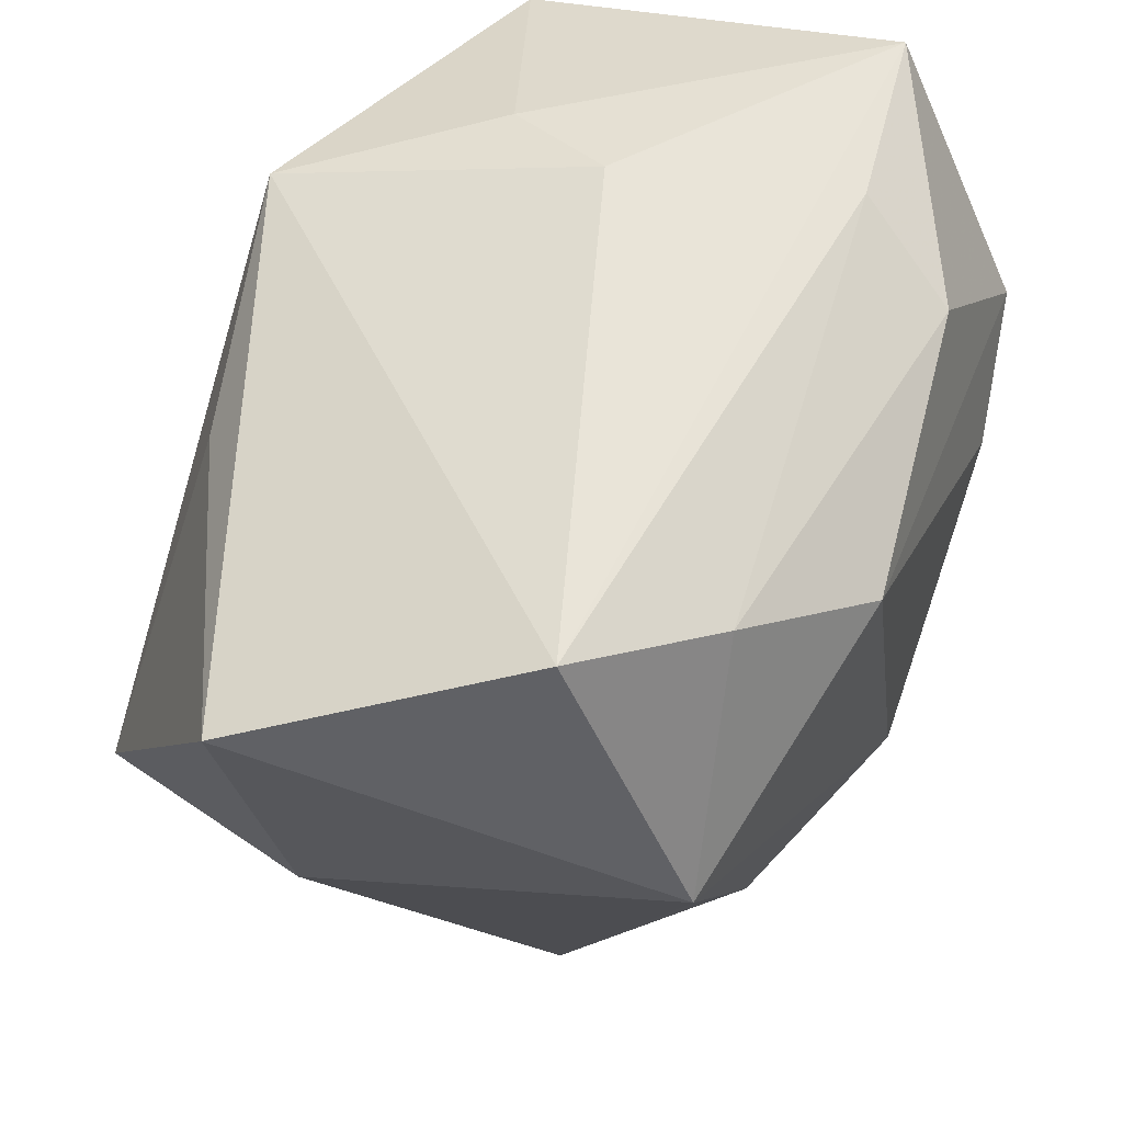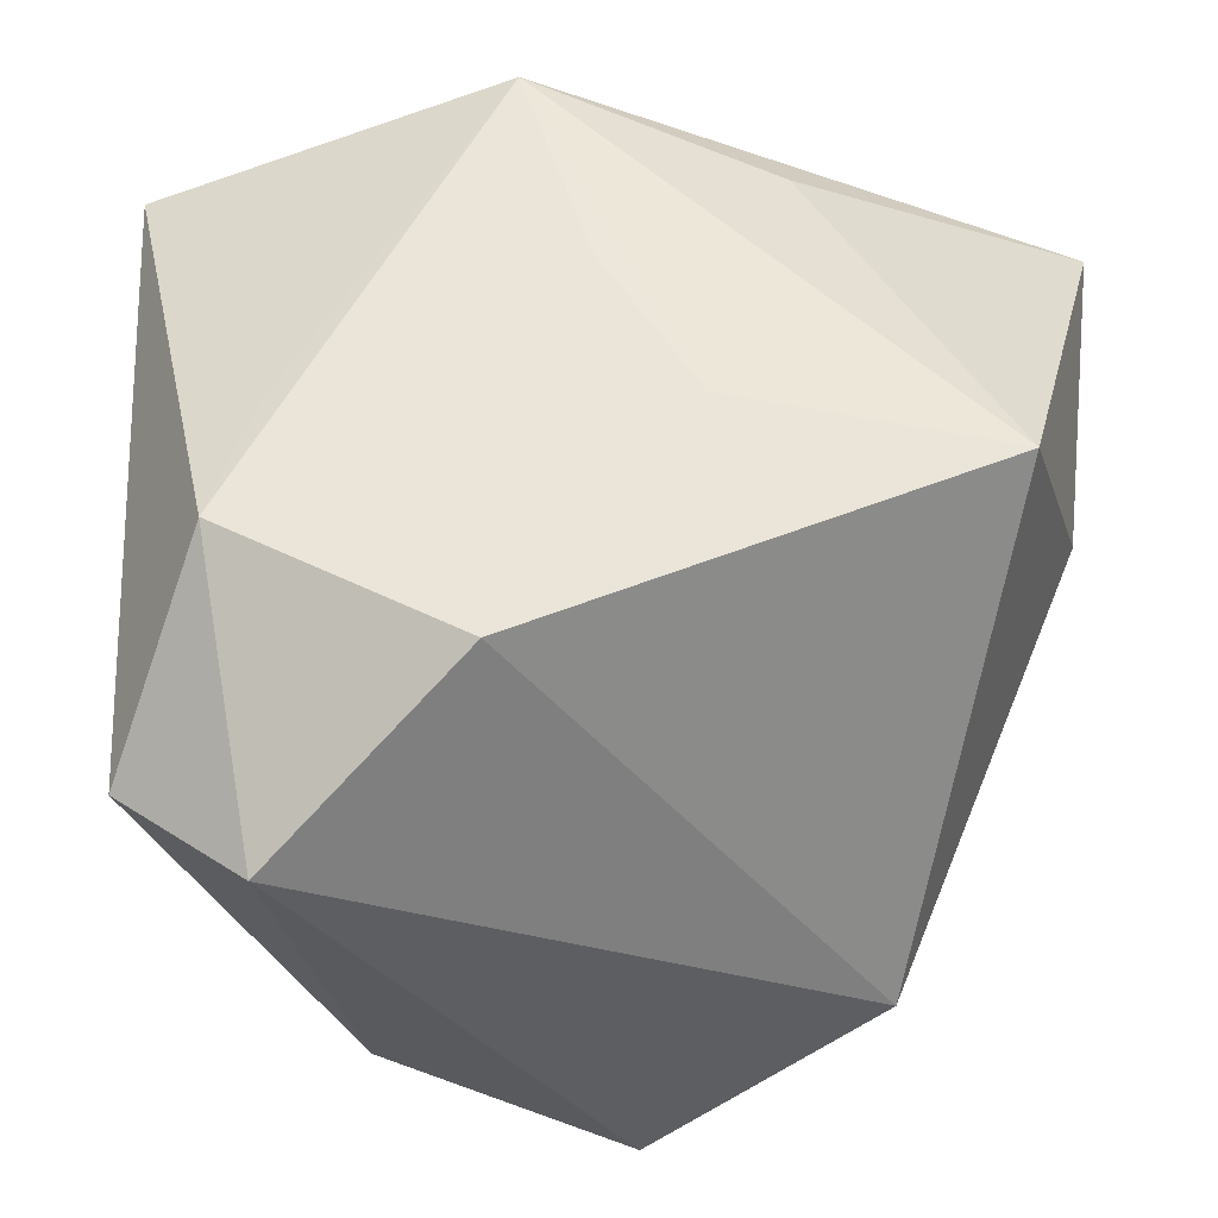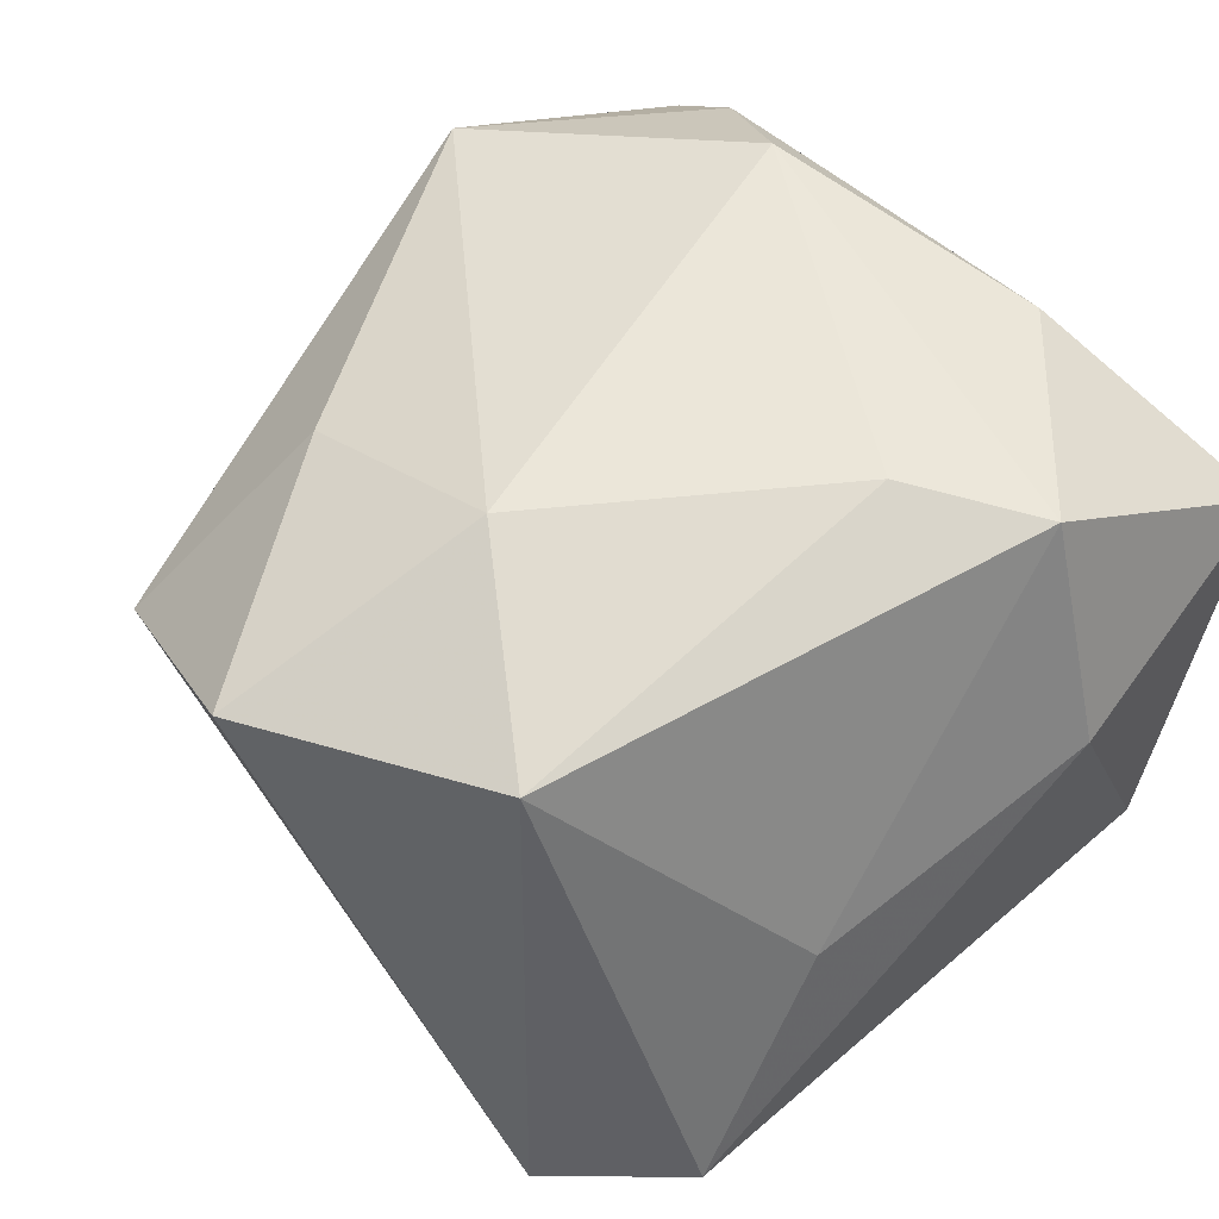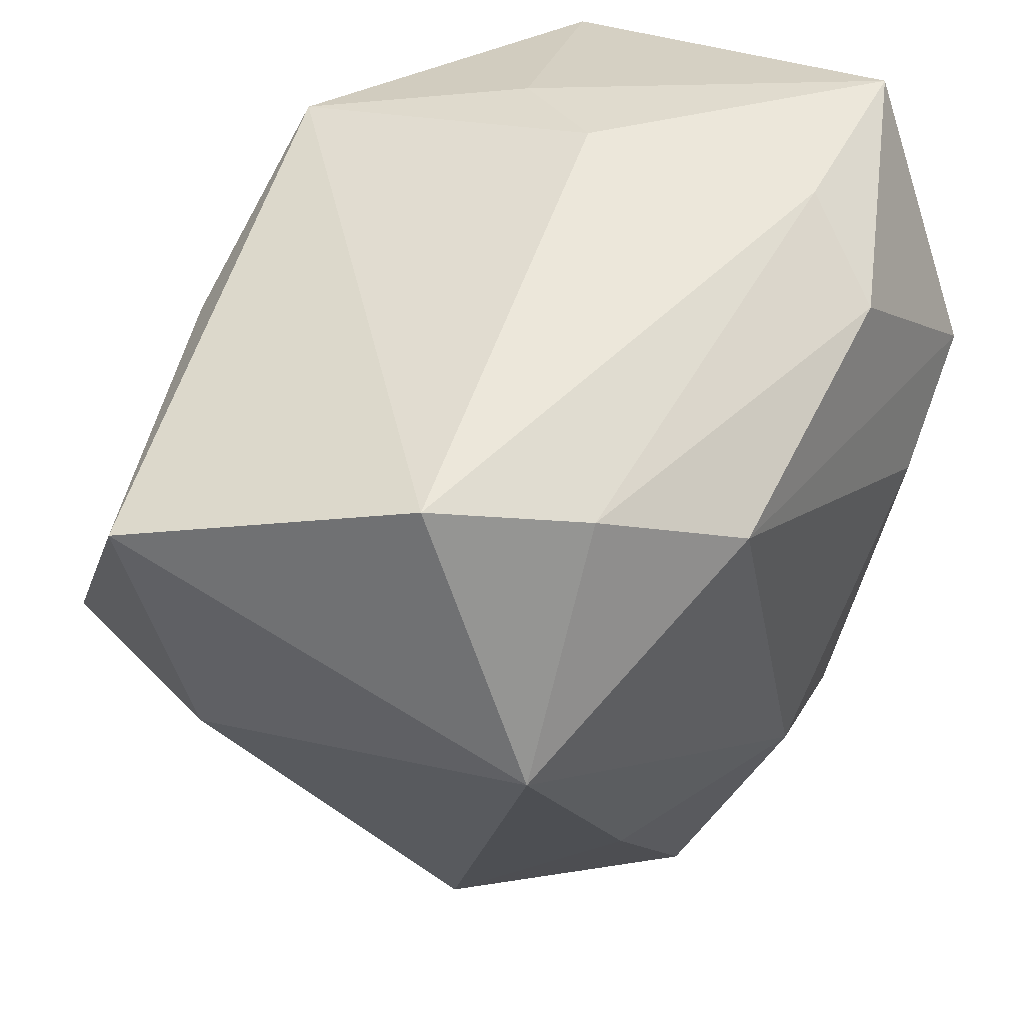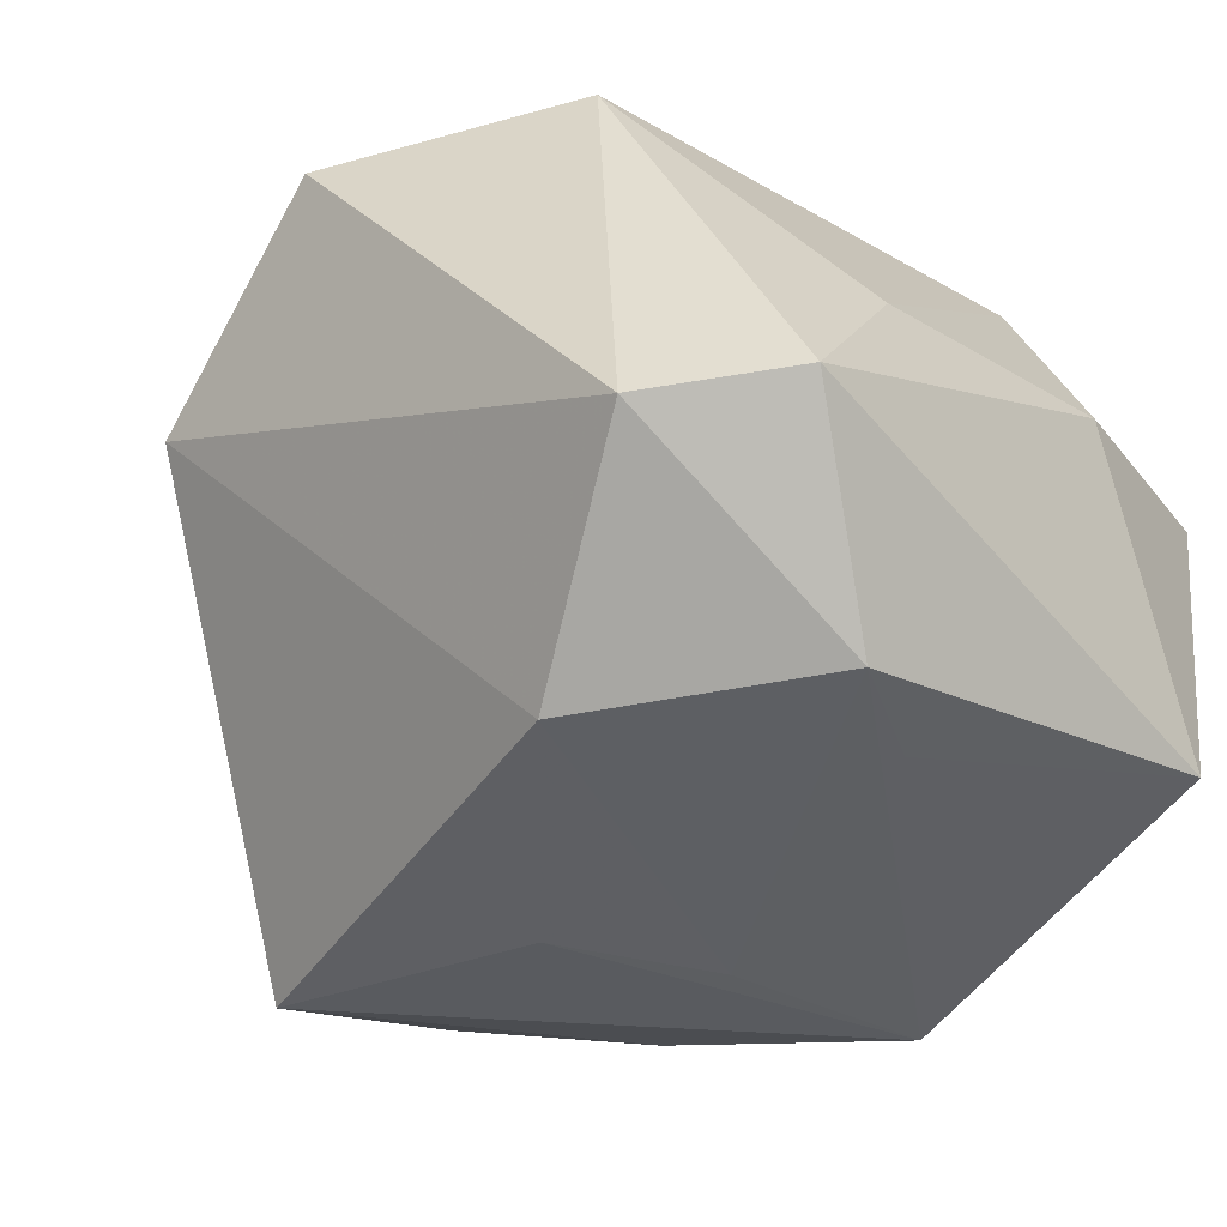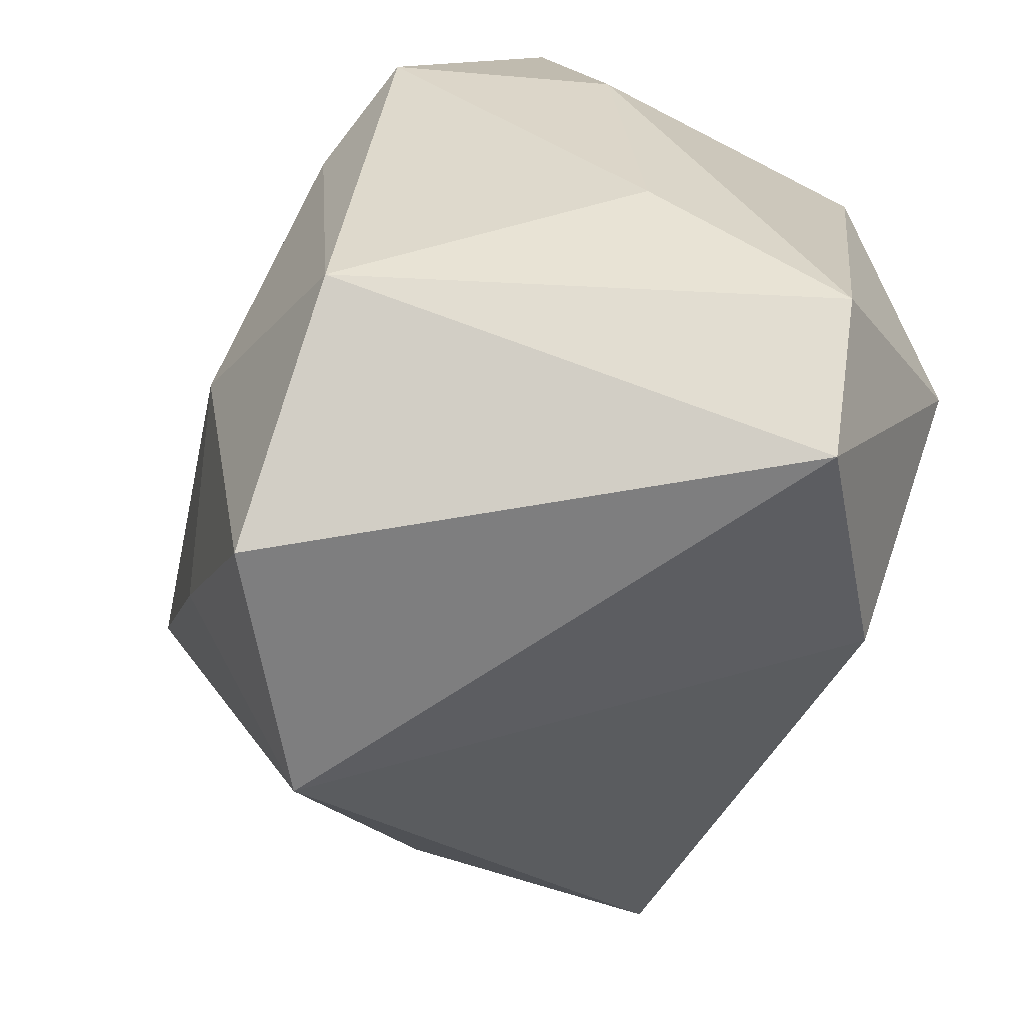
<metadata>
{"format":"obj","ext":"obj","renderer":"f3d","projection":"perspective","resolution":1024,"background":"white","views":[{"elev":60.0,"azim":-68.3,"up":"+Y"},{"elev":-35.1,"azim":176.3,"up":"+Y"},{"elev":58.9,"azim":44.8,"up":"+Z"},{"elev":51.8,"azim":-55.2,"up":"+Y"},{"elev":-38.4,"azim":36.0,"up":"+Z"},{"elev":-73.1,"azim":61.7,"up":"+Y"}]}
</metadata>
<code>
v 0.01823 0.008366 0.01909
v -0.01308 -0.01198 0.01585
v 0.01116 0.01993 -0.008087
v -0.02769 0.01655 -0.008621
v 0.01842 -0.01034 -0.01803
v 0.0219 0.02202 0.01028
v -0.01407 0.01961 0.01363
v 0.02118 -0.01066 0.003358
v -0.001033 -0.01129 0.02048
v -0.01028 0.014 -0.01674
v 0.004031 0.01784 -0.01947
v 0.02241 -0.01973 -0.008266
v 0.01171 0.02175 0.01149
v -0.02598 -0.001129 -0.005884
v 0.008472 0.01856 0.01742
v 0.008096 0.02202 -0.001697
v -0.02022 0.02202 0.006884
v 0.02388 0.006476 0.006751
v 0.005122 -0.01771 -0.01964
v -0.02279 0.006834 0.01534
v 0.009955 -0.0199 0.01781
v -0.007553 0.0156 0.0194
v -0.02119 -0.005778 -0.02
v 0.0001891 0.00528 -0.02017
v -0.01712 -0.02228 0.005813
v 0.02353 0.01444 -0.0122
v -0.004554 -0.02632 0.01538
v -0.005246 -0.003799 -0.0208
v 0.01604 -0.00317 -0.01791
v 0.01118 0.003607 0.02048
v 0.01531 -0.02552 -0.01065
f 26 18 12
f 12 5 26
f 31 5 12
f 26 11 3
f 17 11 4
f 4 20 17
f 26 5 29
f 29 11 26
f 5 11 29
f 28 11 24
f 24 11 5
f 19 5 31
f 28 24 19
f 19 24 5
f 17 20 7
f 6 18 26
f 6 1 18
f 26 3 6
f 22 9 30
f 20 9 22
f 22 7 20
f 30 1 22
f 27 9 2
f 2 9 20
f 21 9 27
f 21 1 30
f 30 9 21
f 21 27 31
f 31 12 21
f 10 4 11
f 28 19 23
f 4 10 23
f 23 11 28
f 23 10 11
f 17 6 16
f 16 6 3
f 16 11 17
f 16 3 11
f 7 22 15
f 1 6 15
f 15 22 1
f 8 12 18
f 8 21 12
f 18 1 8
f 1 21 8
f 25 23 19
f 31 27 25
f 25 19 31
f 27 2 25
f 25 2 20
f 7 15 13
f 13 15 6
f 17 7 13
f 13 6 17
f 20 4 14
f 14 25 20
f 4 23 14
f 23 25 14

</code>
